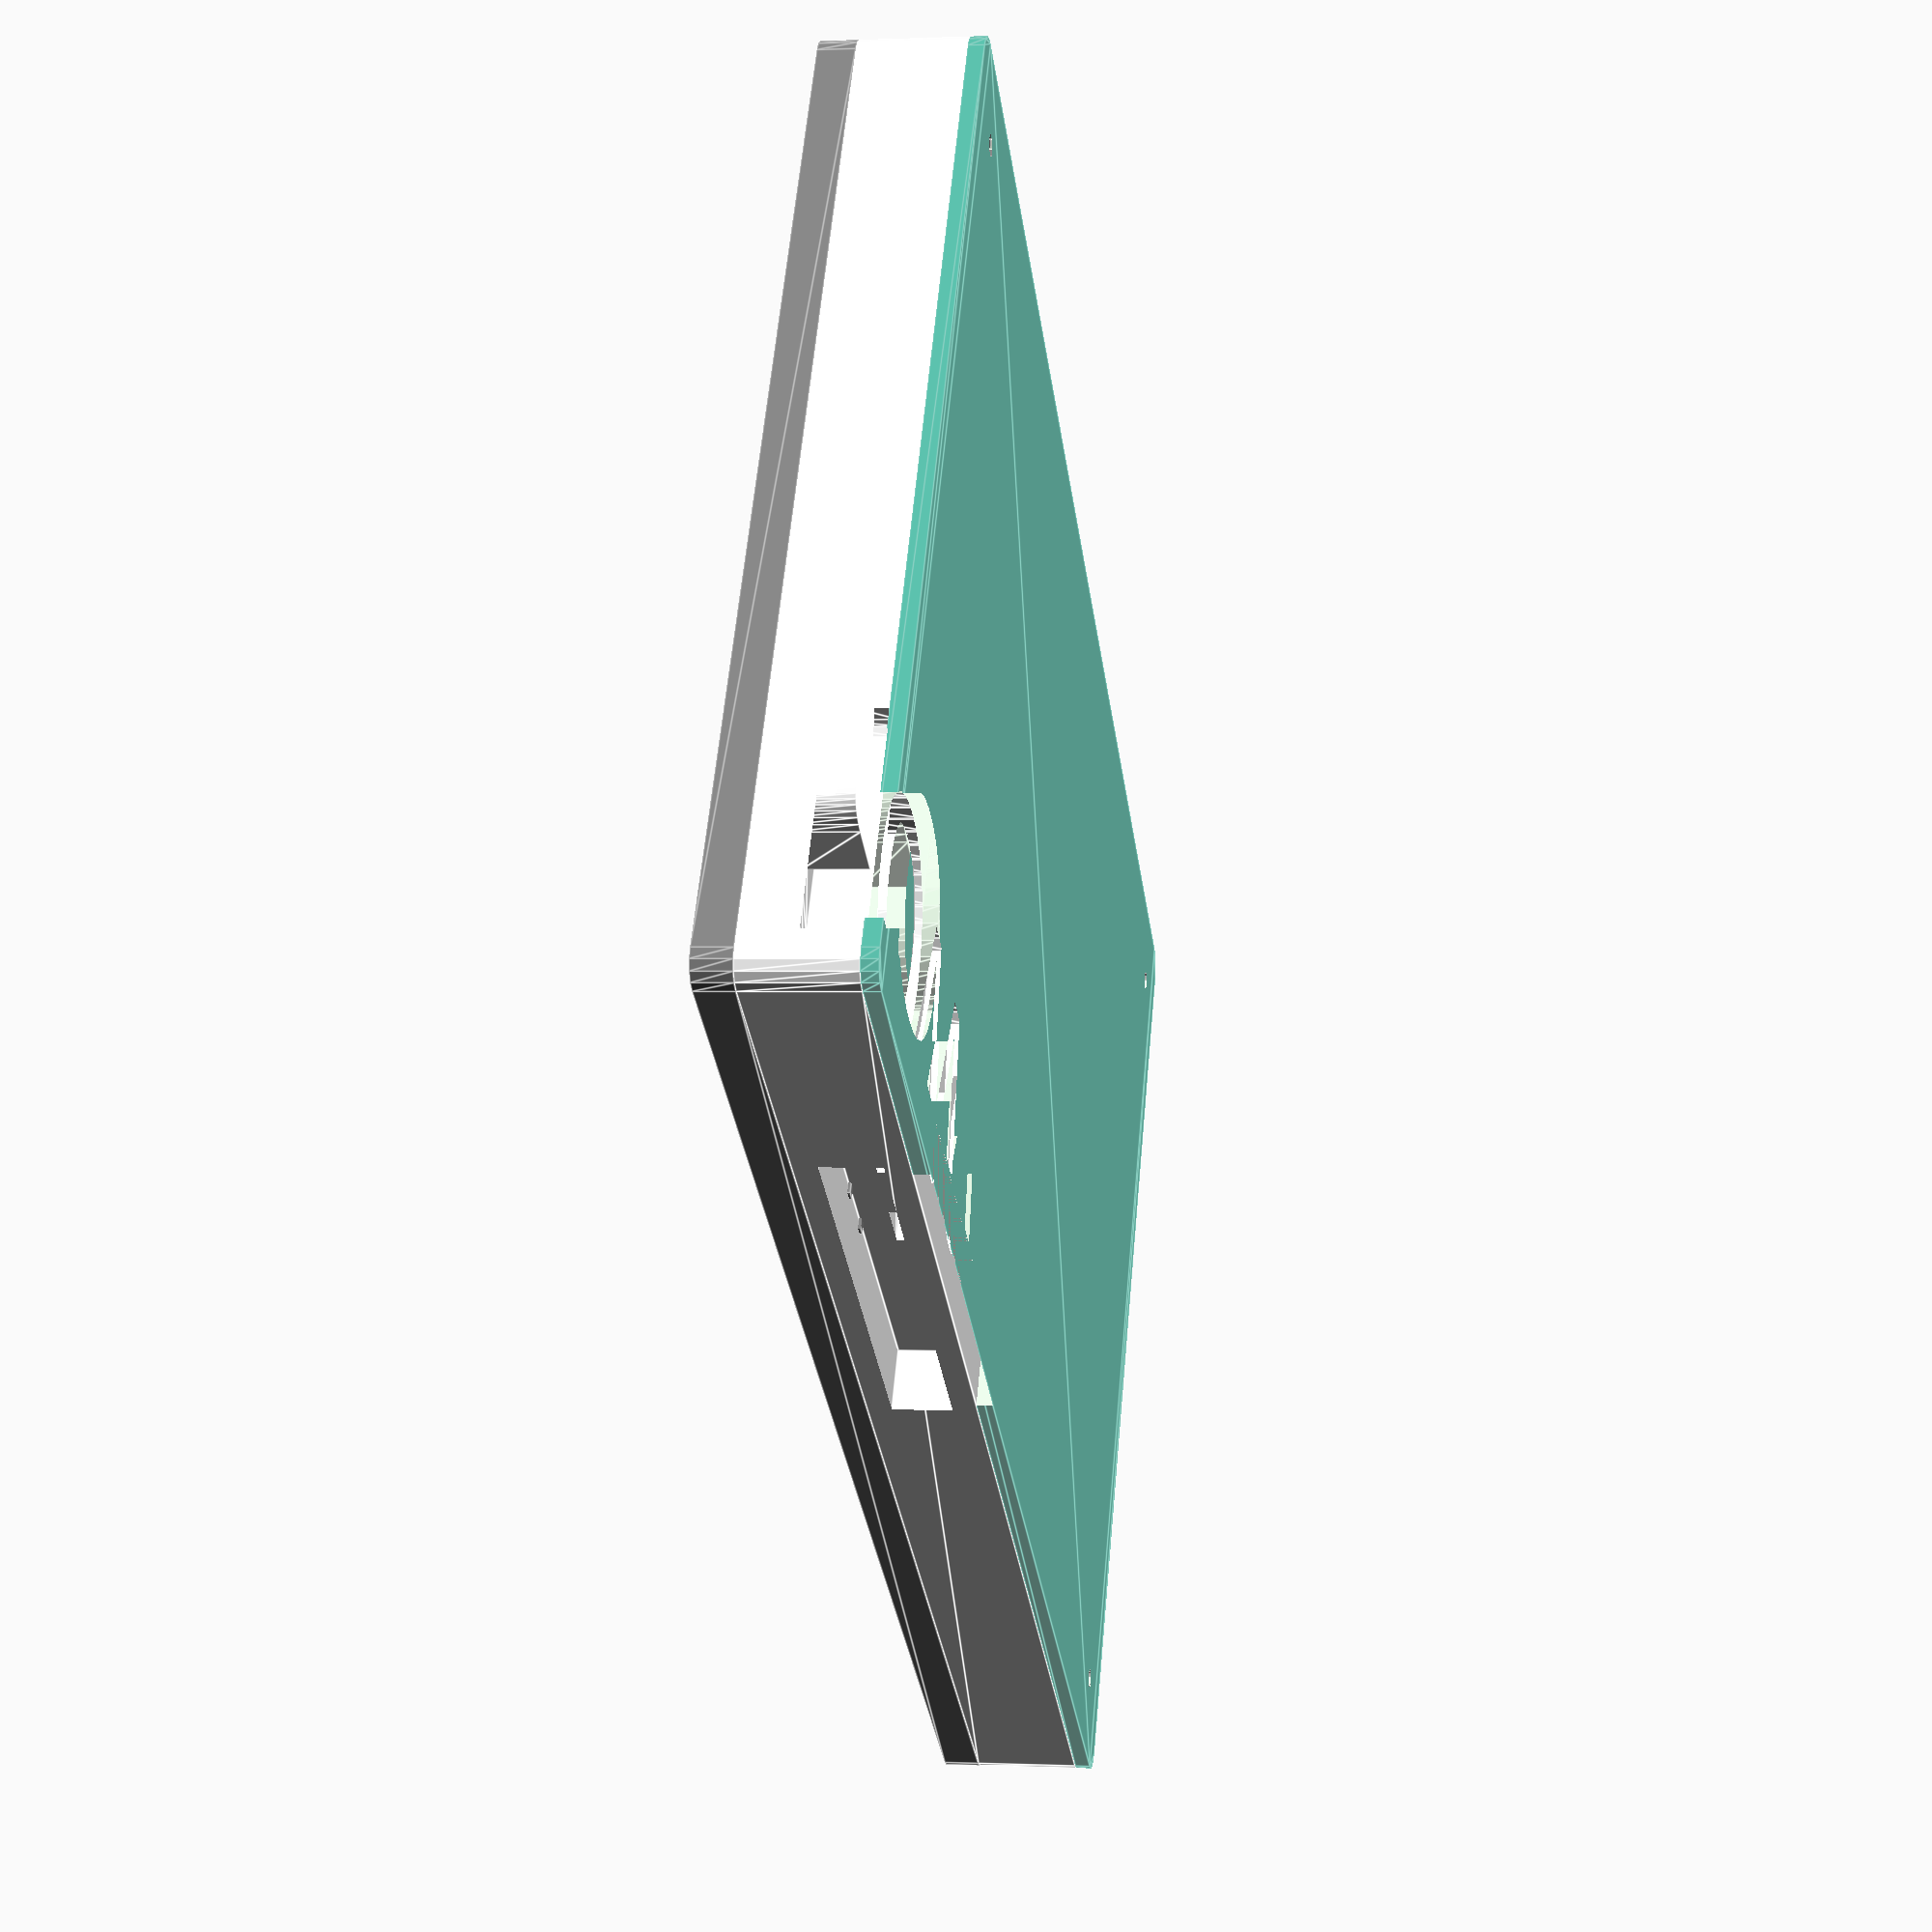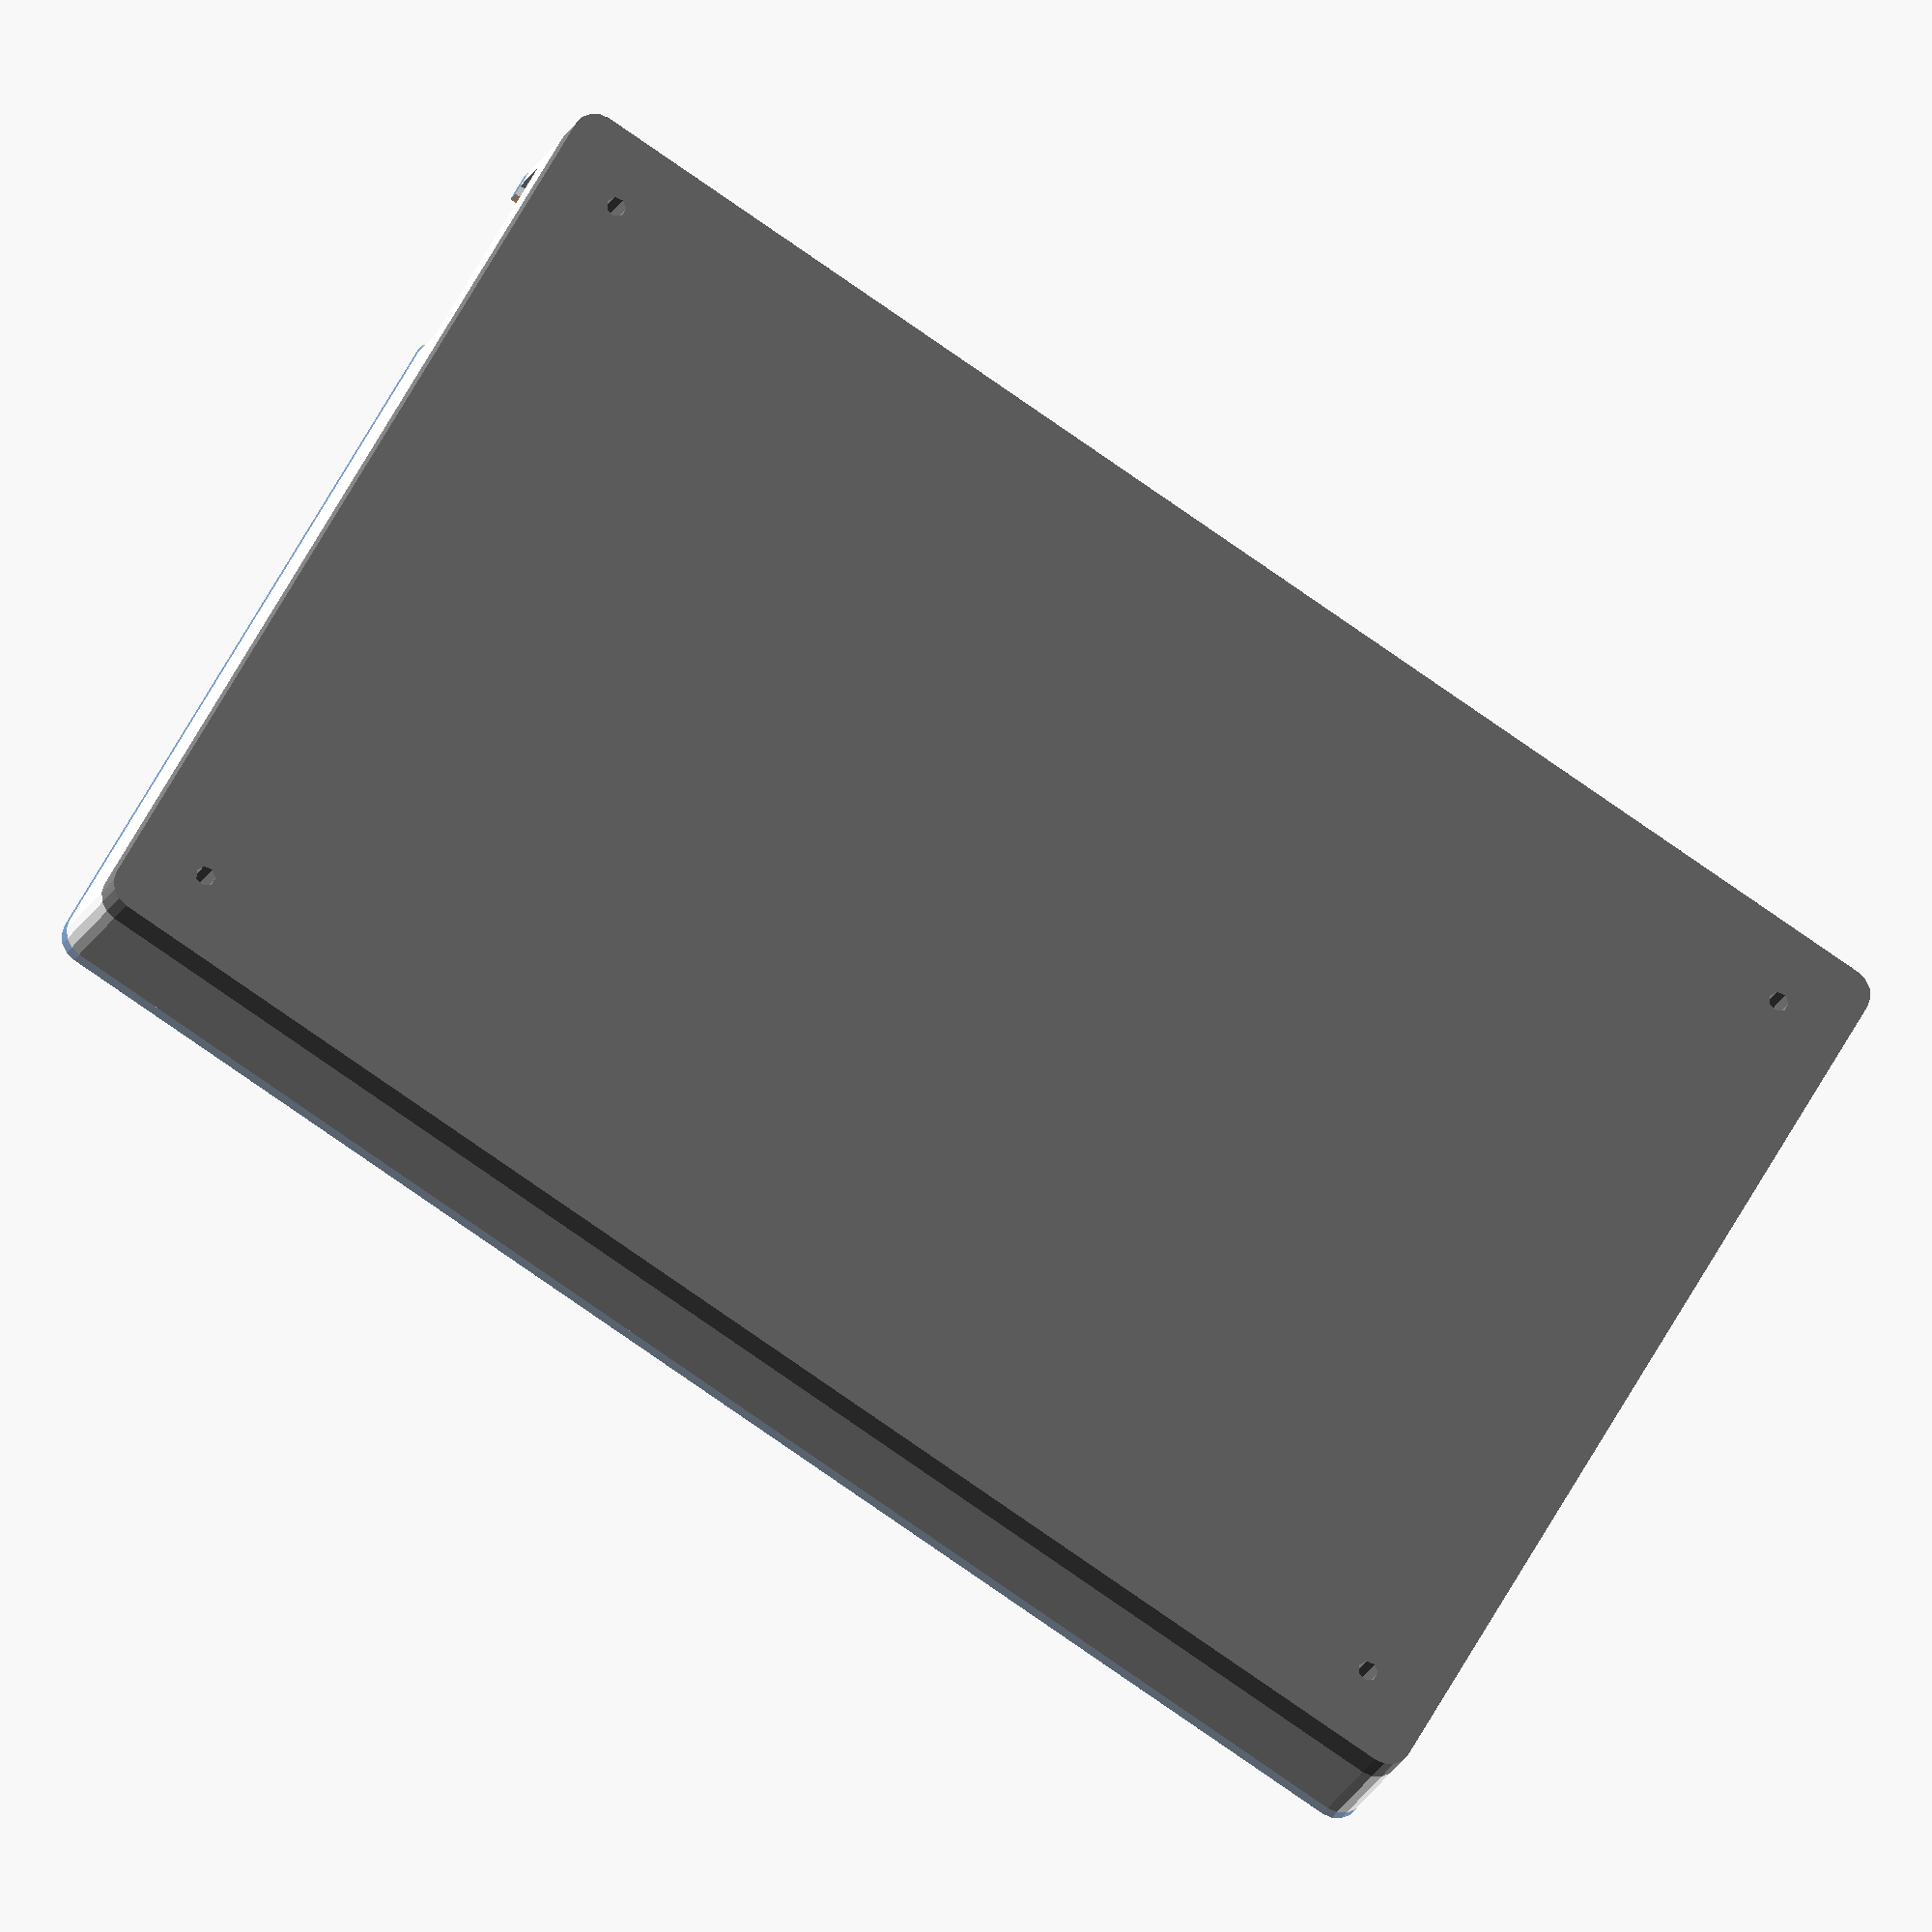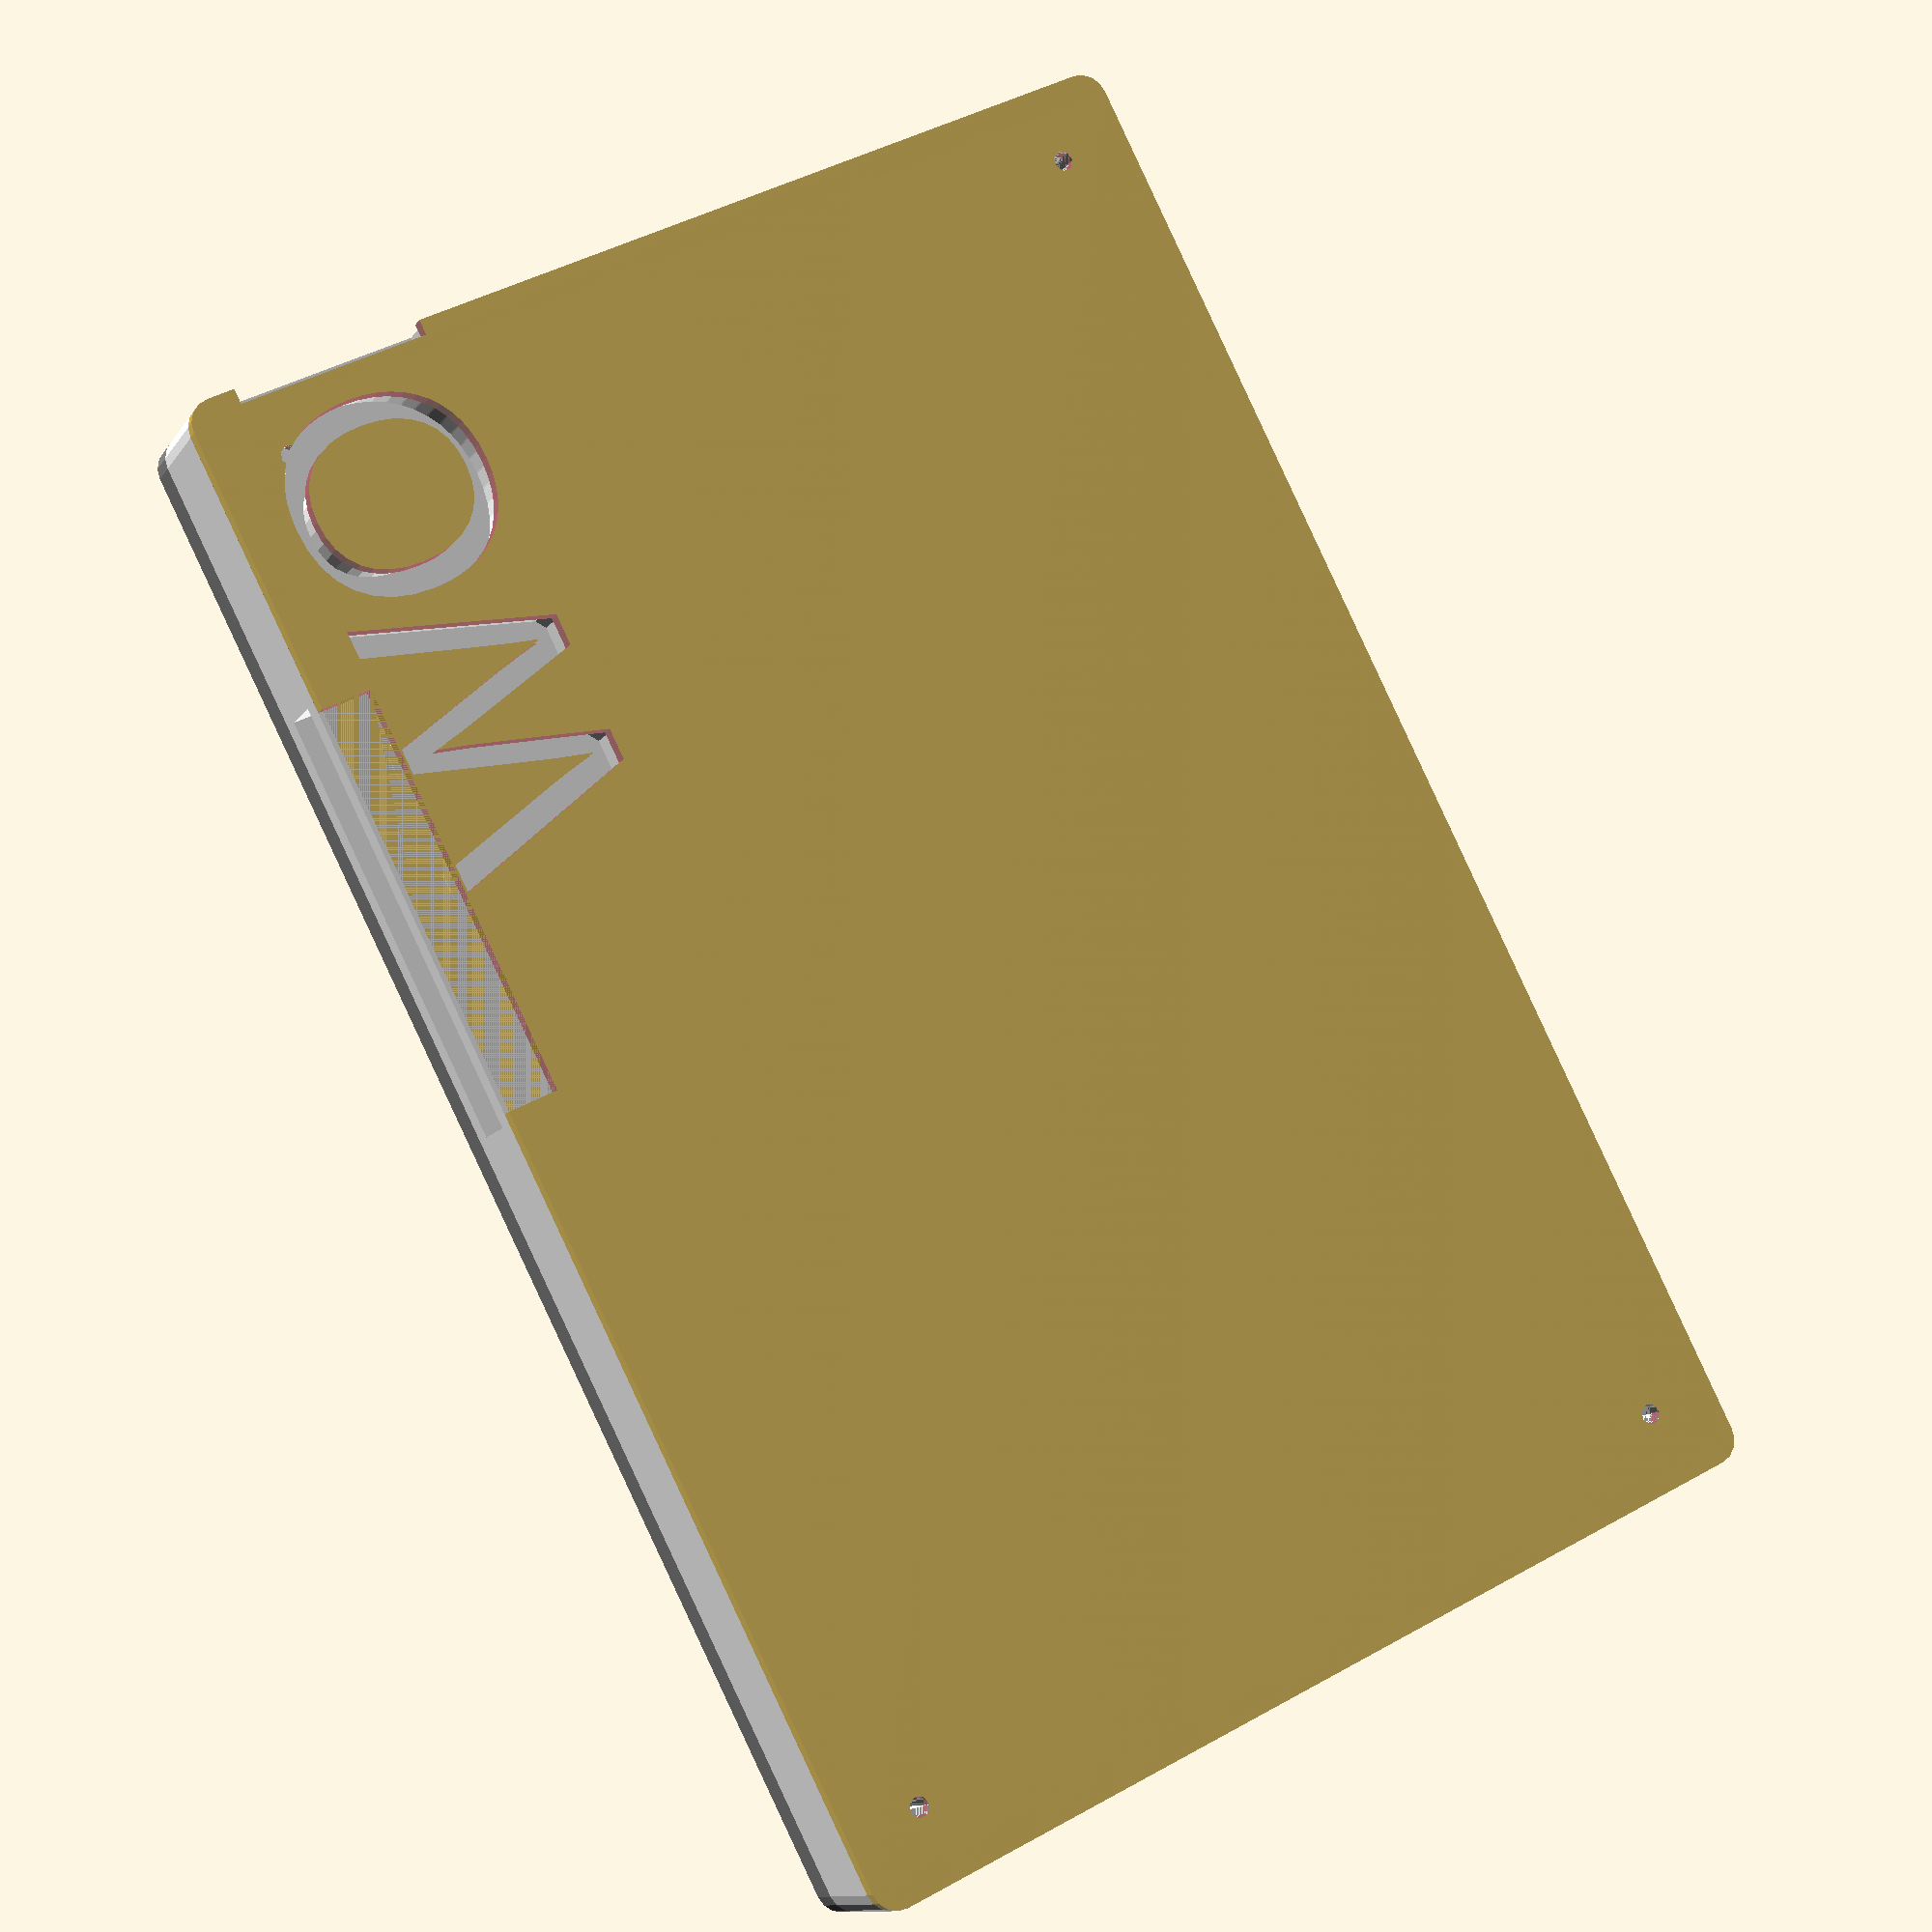
<openscad>
// LED Sign with Clear Face and LED Strip Holders
// Kyle Mathewson - Voice2Print Project

// ==== CONFIGURATION PARAMETERS ====

// Sign dimensions (mm)
sign_width = 300;
sign_height = 200;
total_thickness = 30;  // Three layers thick

// Layer thicknesses
front_layer_thickness = 3;      // Clear face layer
middle_layer_thickness = 20;    // Main structural layer  
back_layer_thickness = 7;       // LED holder layer

// LED strip specifications
led_strip_width = 10;           // Width of LED strip
led_strip_thickness = 3;        // Thickness of LED strip
led_strip_spacing = 100;        // 100mm spacing between strips
led_holder_depth = 5;           // How deep the LED channel goes

// Border and mounting
border_width = 10;
mounting_hole_diameter = 4;
mounting_hole_offset = 15;

// Text/logo cutout settings (customize these)
text_areas = [
    ["HELLO", 50, [sign_width/2, sign_height/2 + 30], 8],  // [text, size, [x,y], depth]
    ["WORLD", 40, [sign_width/2, sign_height/2 - 30], 8]
];

// Custom illuminated areas (rectangles) - [width, height, [x,y], depth]
illuminated_rectangles = [
    [80, 20, [sign_width/2 - 100, sign_height/2], 6],
    [80, 20, [sign_width/2 + 100, sign_height/2], 6]
];

// ==== UTILITY MODULES ====

module rounded_rect(width, height, thickness, radius=5) {
    linear_extrude(height=thickness) {
        offset(r=radius) {
            square([width-2*radius, height-2*radius], center=true);
        }
    }
}

module mounting_holes() {
    hole_positions = [
        [-sign_width/2 + mounting_hole_offset, -sign_height/2 + mounting_hole_offset],
        [sign_width/2 - mounting_hole_offset, -sign_height/2 + mounting_hole_offset],
        [-sign_width/2 + mounting_hole_offset, sign_height/2 - mounting_hole_offset],
        [sign_width/2 - mounting_hole_offset, sign_height/2 - mounting_hole_offset]
    ];
    
    for (pos = hole_positions) {
        translate([pos[0], pos[1], -1])
            cylinder(h=total_thickness + 2, d=mounting_hole_diameter);
    }
}

// ==== MAIN COMPONENTS ====

module front_layer() {
    difference() {
        // Main front panel
        rounded_rect(sign_width, sign_height, front_layer_thickness);
        
        // Text cutouts
        for (text_data = text_areas) {
            translate([text_data[2][0], text_data[2][1], -0.5])
                linear_extrude(height=text_data[3] + 1)
                    text(text_data[0], size=text_data[1], halign="center", valign="center");
        }
        
        // Rectangular illuminated areas
        for (rect = illuminated_rectangles) {
            translate([rect[2][0], rect[2][1], -0.5])
                cube([rect[0], rect[1], rect[3] + 1], center=true);
        }
        
        // Mounting holes
        mounting_holes();
    }
}

module middle_layer() {
    difference() {
        // Main structural layer
        rounded_rect(sign_width, sign_height, middle_layer_thickness);
        
        // Hollow out areas behind illuminated sections for light diffusion
        for (text_data = text_areas) {
            translate([text_data[2][0], text_data[2][1], middle_layer_thickness/2])
                linear_extrude(height=middle_layer_thickness/2 + 1)
                    offset(r=2)  // Slightly larger than text for light spread
                        text(text_data[0], size=text_data[1], halign="center", valign="center");
        }
        
        for (rect = illuminated_rectangles) {
            translate([rect[2][0], rect[2][1], middle_layer_thickness/2])
                cube([rect[0] + 4, rect[1] + 4, middle_layer_thickness/2 + 1], center=true);
        }
        
        // Mounting holes
        mounting_holes();
    }
}

module back_layer() {
    difference() {
        // Main back panel
        rounded_rect(sign_width, sign_height, back_layer_thickness);
        
        // Mounting holes
        mounting_holes();
    }
    
    // LED strip holders
    led_holder_channels();
}

module led_holder_channels() {
    // Calculate number of LED strips that fit
    num_strips = floor((sign_width - 2*border_width) / led_strip_spacing) + 1;
    start_x = -sign_width/2 + border_width;
    
    for (i = [0:num_strips-1]) {
        x_pos = start_x + i * led_strip_spacing;
        
        // LED channel
        translate([x_pos, 0, back_layer_thickness]) {
            difference() {
                // Channel walls
                translate([0, 0, led_holder_depth/2])
                    cube([led_strip_width + 4, sign_height - 2*border_width, led_holder_depth], center=true);
                
                // Channel groove for LED strip
                translate([0, 0, led_holder_depth/2 + 1])
                    cube([led_strip_width, sign_height - 2*border_width + 2, led_strip_thickness + 0.5], center=true);
            }
        }
    }
    
    // Wire management channels
    wire_management_channels();
}

module wire_management_channels() {
    // Horizontal wire channel at bottom
    translate([0, -sign_height/2 + border_width/2, back_layer_thickness + 2])
        cube([sign_width - 2*border_width, 6, 4], center=true);
    
    // Vertical wire channels connecting to horizontal
    num_strips = floor((sign_width - 2*border_width) / led_strip_spacing) + 1;
    start_x = -sign_width/2 + border_width;
    
    for (i = [0:num_strips-1]) {
        x_pos = start_x + i * led_strip_spacing;
        translate([x_pos, -sign_height/4, back_layer_thickness + 2])
            cube([4, sign_height/2 - border_width, 4], center=true);
    }
    
    // Cable exit port
    translate([sign_width/2 - 20, -sign_height/2 + border_width/2, back_layer_thickness + 1])
        cube([15, 8, 6], center=true);
}

// ==== ASSEMBLY ====

module complete_sign() {
    // Front layer (print in clear/transparent material)
    color("clear", 0.7)
        translate([0, 0, middle_layer_thickness + back_layer_thickness])
            front_layer();
    
    // Middle layer (print in opaque material)
    color("white")
        translate([0, 0, back_layer_thickness])
            middle_layer();
    
    // Back layer with LED holders (print in opaque material)
    color("gray")
        back_layer();
}

// ==== PRINTING MODULES ====

module print_front_layer() {
    front_layer();
}

module print_middle_layer() {
    middle_layer();
}

module print_back_layer() {
    back_layer();
}

// ==== MAIN RENDER CONTROL ====

// Uncomment the module you want to render/print:

// For assembly preview:
complete_sign();

// For individual layer printing:
// print_front_layer();    // Print this in clear/transparent material
// print_middle_layer();   // Print this in white or light-colored material
// print_back_layer();     // Print this in any opaque material

// ==== PRINTING INSTRUCTIONS ====
/*
PRINTING INSTRUCTIONS:

1. FRONT LAYER (Clear Face):
   - Print in transparent PETG, clear PLA, or clear resin
   - Use 0.2mm layer height for smooth finish
   - Print face-down for best surface quality
   - No supports needed

2. MIDDLE LAYER (Light Diffusion):
   - Print in white or light-colored PLA/PETG
   - Use 0.2-0.3mm layer height
   - 20-30% infill for good light diffusion
   - No supports needed

3. BACK LAYER (LED Holders):
   - Print in any opaque material (PLA/PETG/ABS)
   - Use 0.3mm layer height for faster printing
   - Print with LED channels facing up
   - Use supports for overhangs if needed

ASSEMBLY:
1. Install LED strips in the back layer channels
2. Connect wiring through the wire management channels
3. Stack layers: back → middle → front
4. Secure with screws through mounting holes
5. Connect power to LED strips

LED STRIP REQUIREMENTS:
- 10mm wide LED strips (standard 12V/24V)
- Cut to fit sign height minus borders
- Space strips 100mm apart as designed
- Use adhesive backing or additional clips if needed
*/ 
</openscad>
<views>
elev=359.9 azim=213.4 roll=279.1 proj=p view=edges
elev=21.5 azim=330.7 roll=160.5 proj=o view=wireframe
elev=11.4 azim=243.1 roll=339.1 proj=p view=wireframe
</views>
